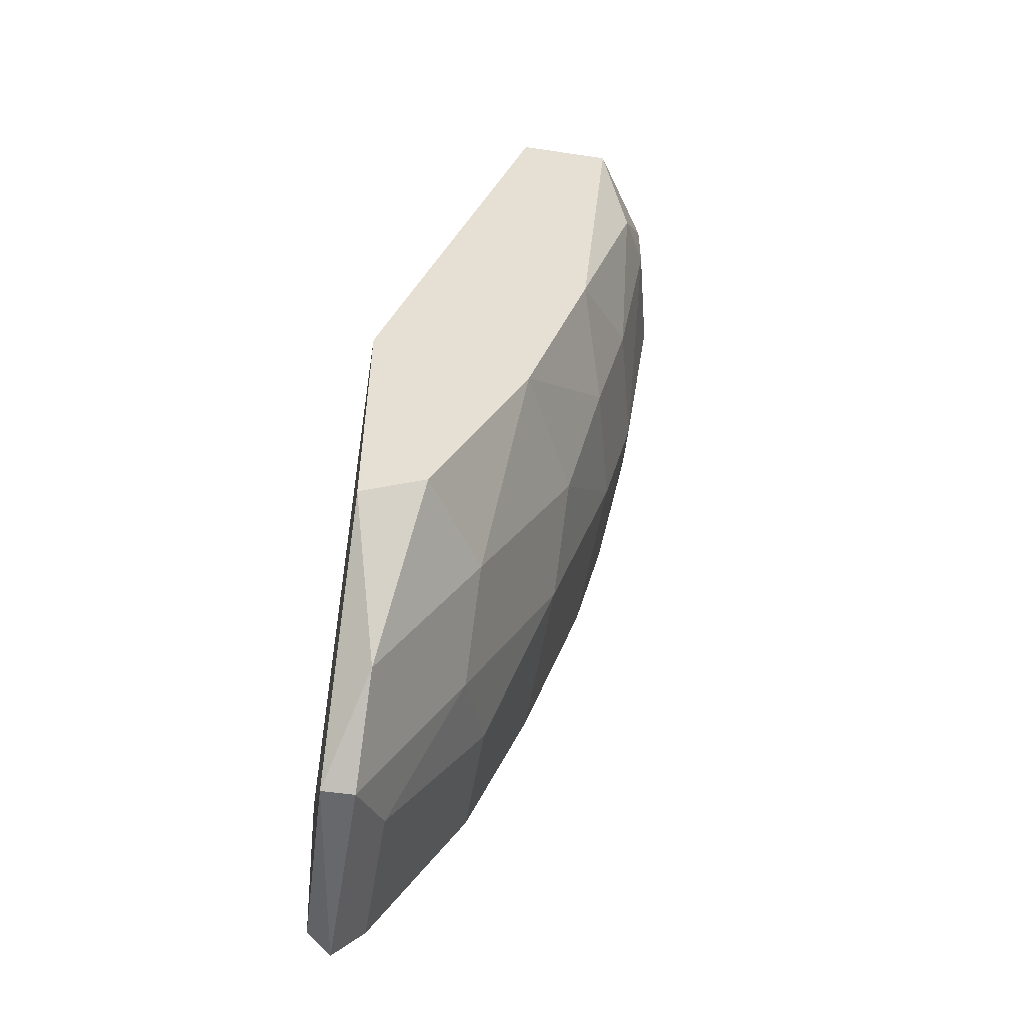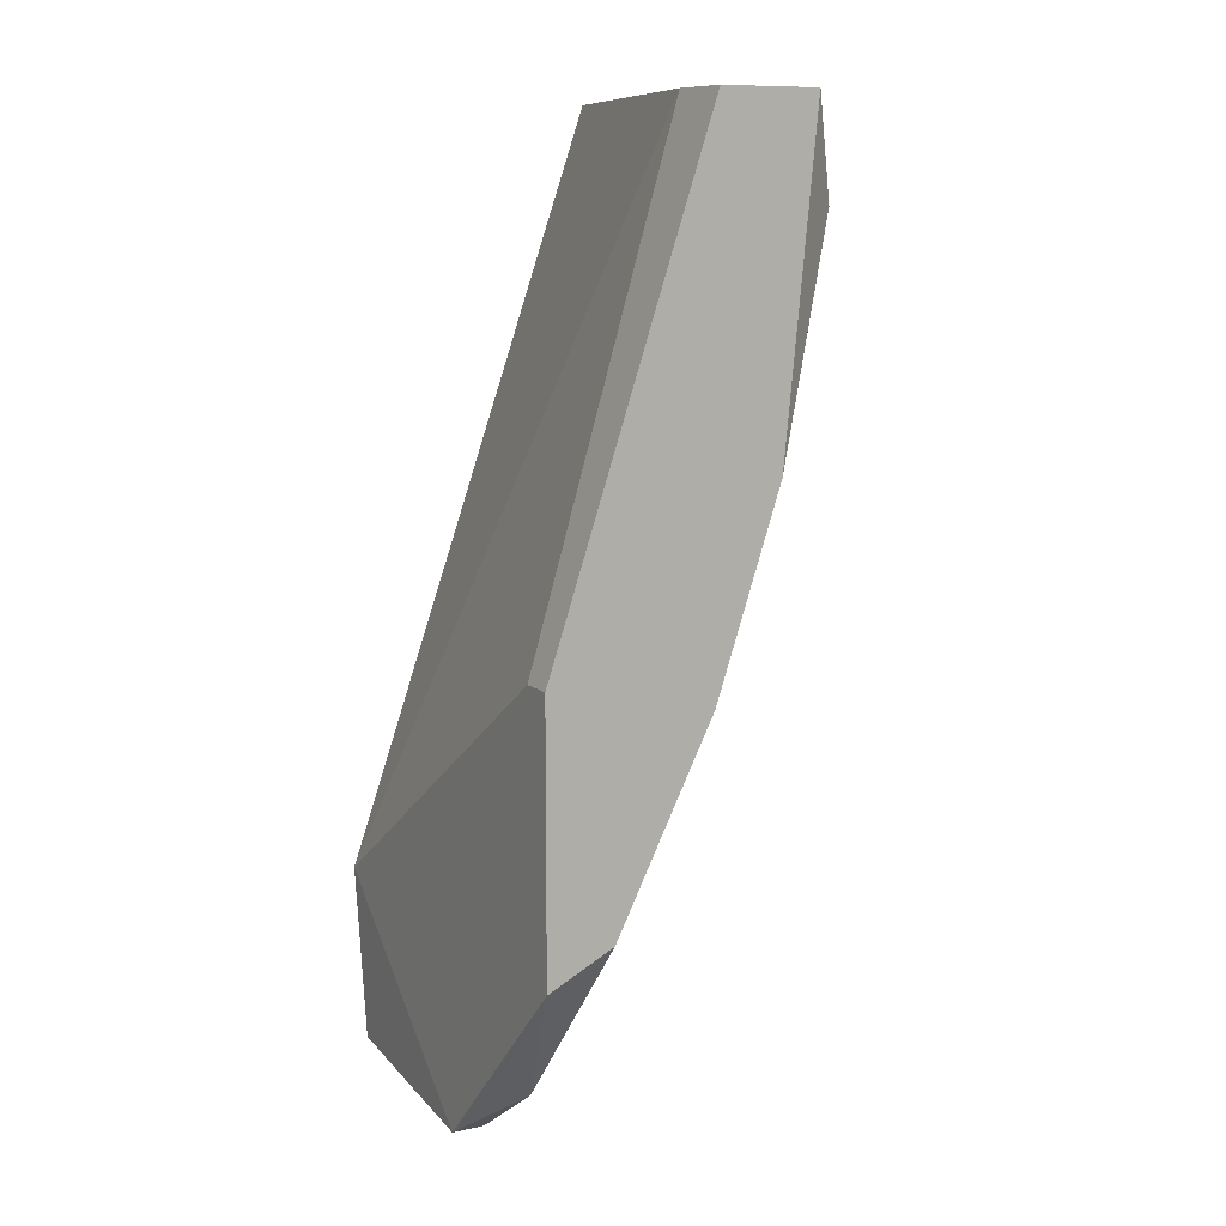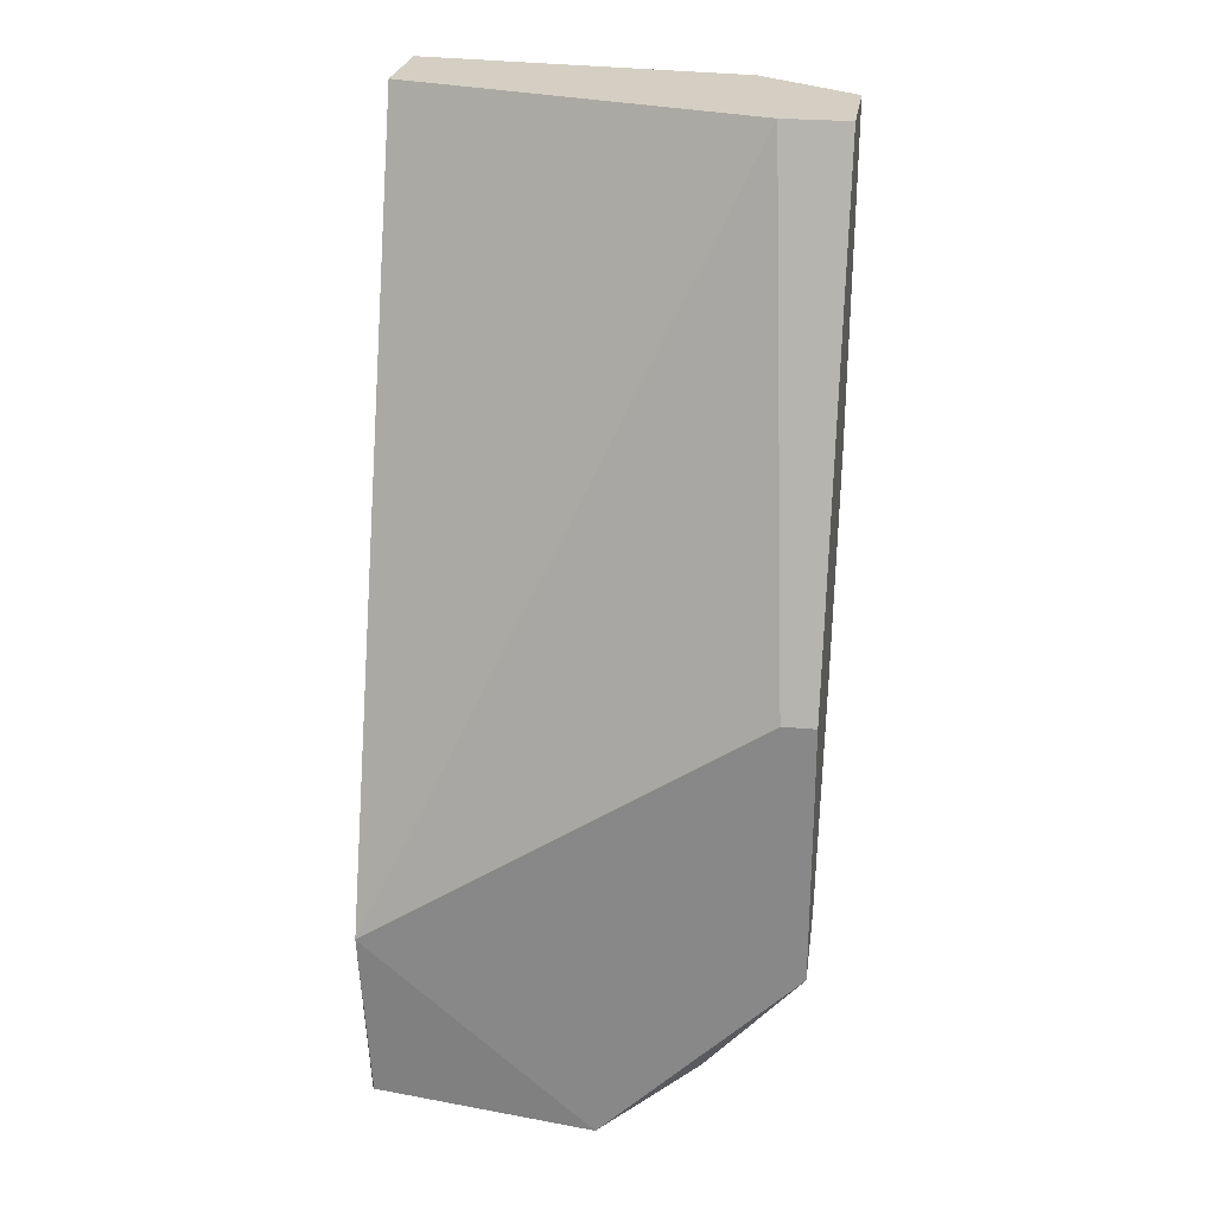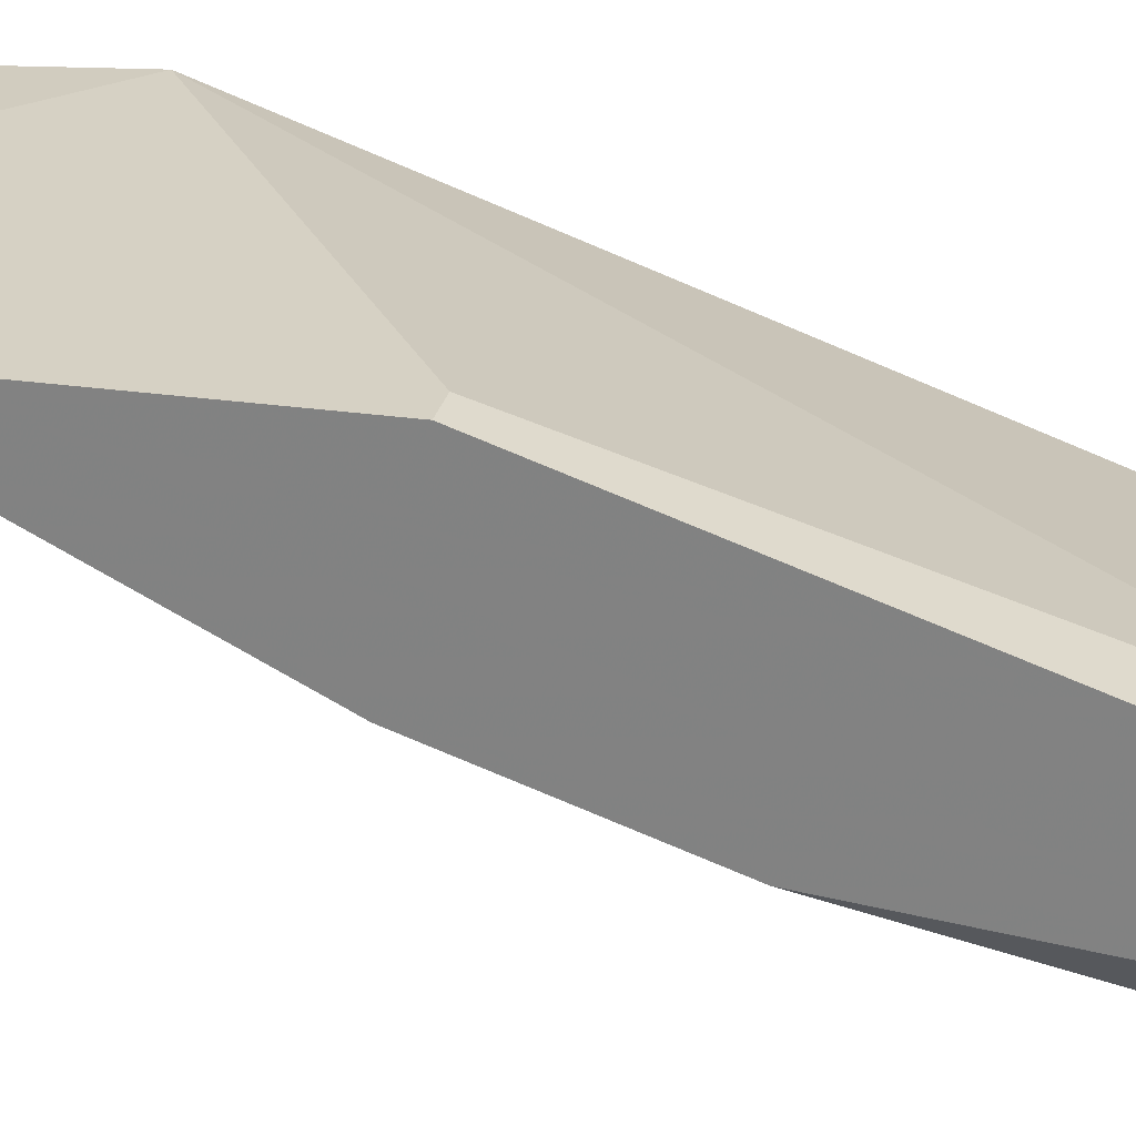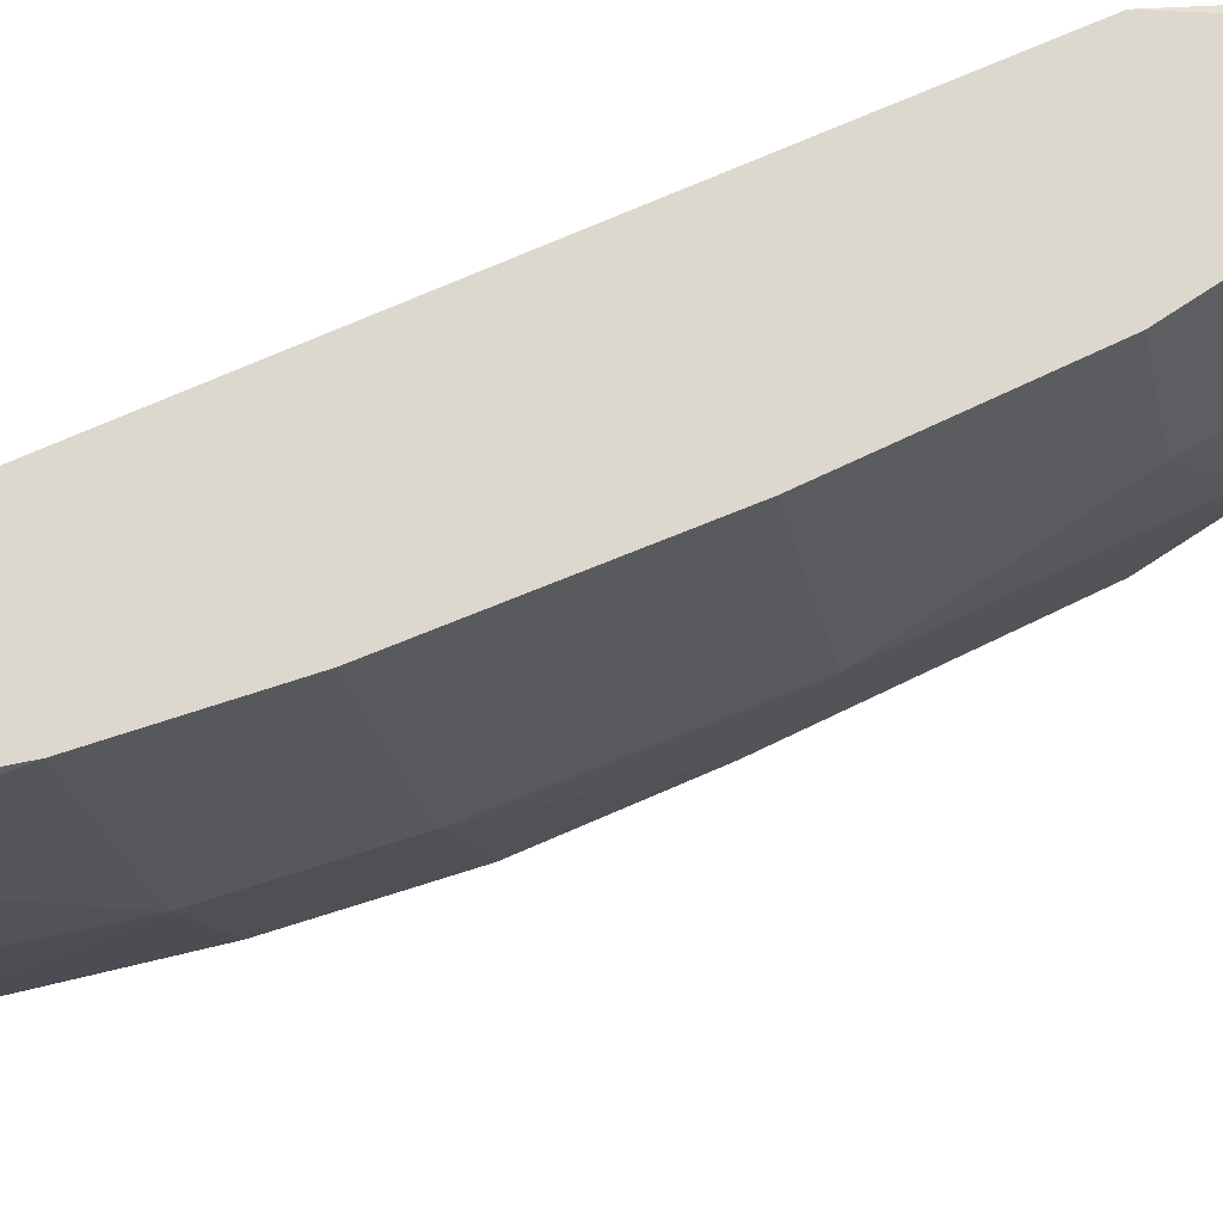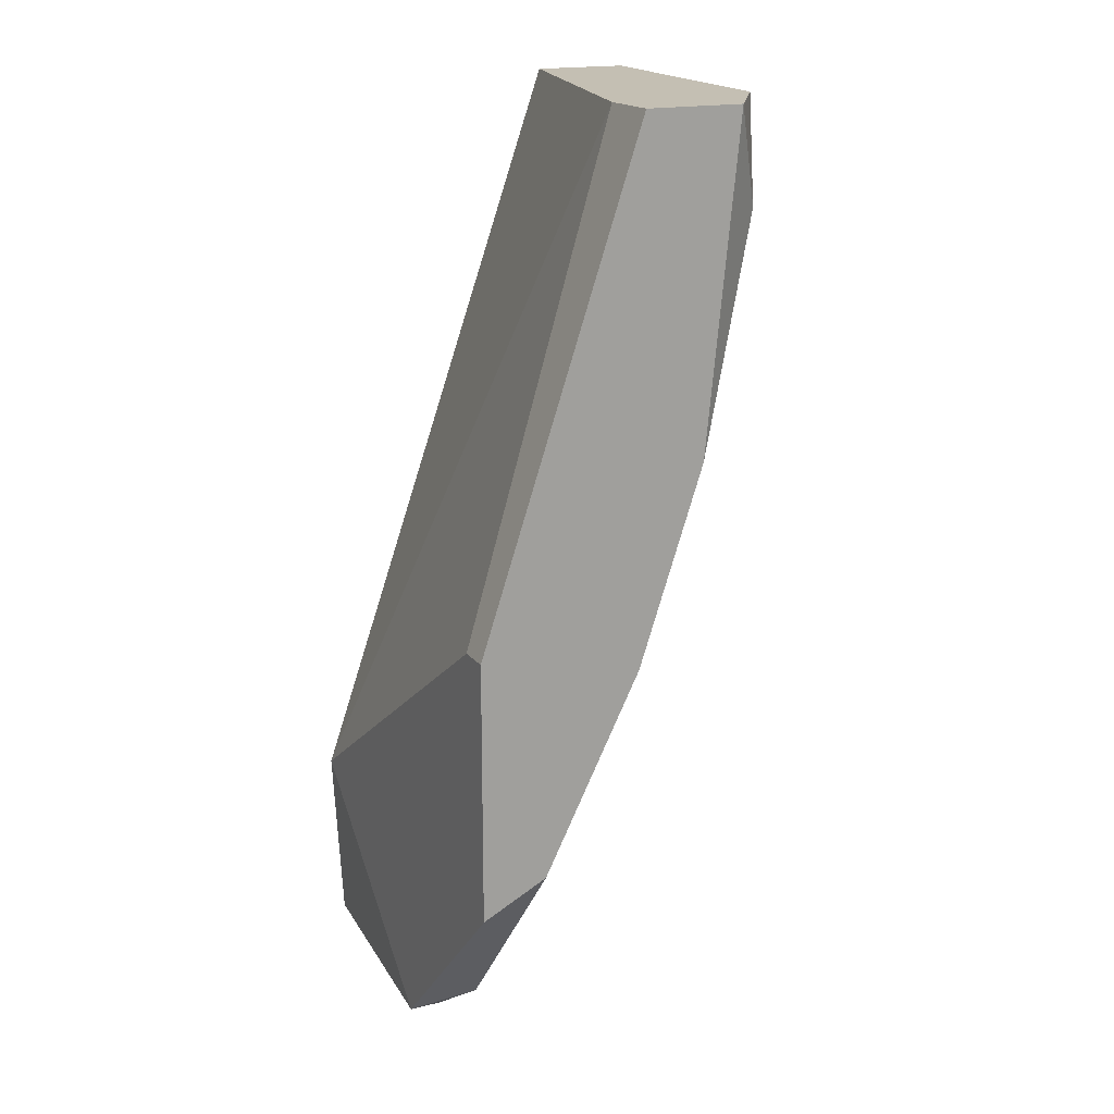
<metadata>
{"format":"obj","ext":"obj","renderer":"f3d","projection":"perspective","resolution":1024,"background":"white","views":[{"elev":-52.4,"azim":80.9,"up":"+Y"},{"elev":10.4,"azim":61.3,"up":"+Y"},{"elev":25.6,"azim":8.9,"up":"+Y"},{"elev":26.9,"azim":102.7,"up":"+Z"},{"elev":-24.4,"azim":-79.1,"up":"+Z"},{"elev":17.9,"azim":64.2,"up":"+Y"}]}
</metadata>
<code>
v 0.004514 -0.06121 -0.2147
v -0.09743 -0.2753 -0.1331
v -0.09484 -0.2695 -0.1251
v -0.09743 0.02039 -0.2351
v 0.0351 0.02039 -0.1739
v 0.0351 -0.2141 -0.1229
v -0.09743 -0.2141 -0.1229
v -0.03625 -0.1631 -0.1943
v -0.09743 0.02039 -0.2045
v 0.02491 -0.1325 -0.1229
v 0.0351 0.02039 -0.2045
v -0.09743 -0.102 -0.2147
v 0.004514 -0.2549 -0.1331
v 0.0351 -0.1427 -0.1739
v 0.01471 0.02039 -0.1739
v -0.03625 0.01015 -0.2351
v -0.09743 -0.2141 -0.1739
v -0.02608 -0.2753 -0.1331
v -0.03625 -0.06121 -0.2249
v 0.02491 -0.01023 -0.2147
v -0.02608 -0.2753 -0.1229
v -0.02608 -0.2243 -0.1637
v -0.005683 -0.1427 -0.1943
v -0.08723 -0.01023 -0.2351
v 0.0351 -0.1325 -0.1229
v 0.004514 -0.2039 -0.1637
v 0.0351 -0.2039 -0.1433
v 0.004514 0.02039 -0.2249
v 0.0351 -0.08158 -0.1943
v -0.04645 -0.2651 -0.1433
v -0.03625 -0.102 -0.2147
v -0.05664 -0.2141 -0.1739
v 0.004514 -4.2e-05 -0.2249
v 0.004514 -0.102 -0.2045
v -0.09743 -0.1631 -0.1943
v -0.09743 -0.06121 -0.2249
v -0.09743 -0.2651 -0.1433
f 17 30 37
f 2 3 7
f 4 2 7
f 5 4 9
f 4 7 9
f 7 6 10
f 4 5 11
f 5 6 11
f 2 4 12
f 11 6 14
f 5 9 15
f 9 7 15
f 7 10 15
f 10 5 15
f 2 12 17
f 3 2 21
f 7 3 21
f 6 7 21
f 13 6 21
f 2 18 21
f 18 13 21
f 4 16 24
f 16 19 24
f 6 5 25
f 5 10 25
f 10 6 25
f 13 18 26
f 22 8 26
f 18 22 26
f 23 14 26
f 8 23 26
f 6 13 27
f 14 6 27
f 13 26 27
f 26 14 27
f 4 11 28
f 16 4 28
f 11 20 28
f 11 14 29
f 1 20 29
f 20 11 29
f 18 2 30
f 22 18 30
f 8 12 31
f 12 19 31
f 23 8 31
f 17 8 32
f 8 22 32
f 30 17 32
f 22 30 32
f 1 19 33
f 19 16 33
f 20 1 33
f 16 28 33
f 28 20 33
f 19 1 34
f 14 23 34
f 29 14 34
f 1 29 34
f 31 19 34
f 23 31 34
f 12 8 35
f 17 12 35
f 8 17 35
f 12 4 36
f 19 12 36
f 4 24 36
f 24 19 36
f 2 17 37
f 30 2 37

</code>
